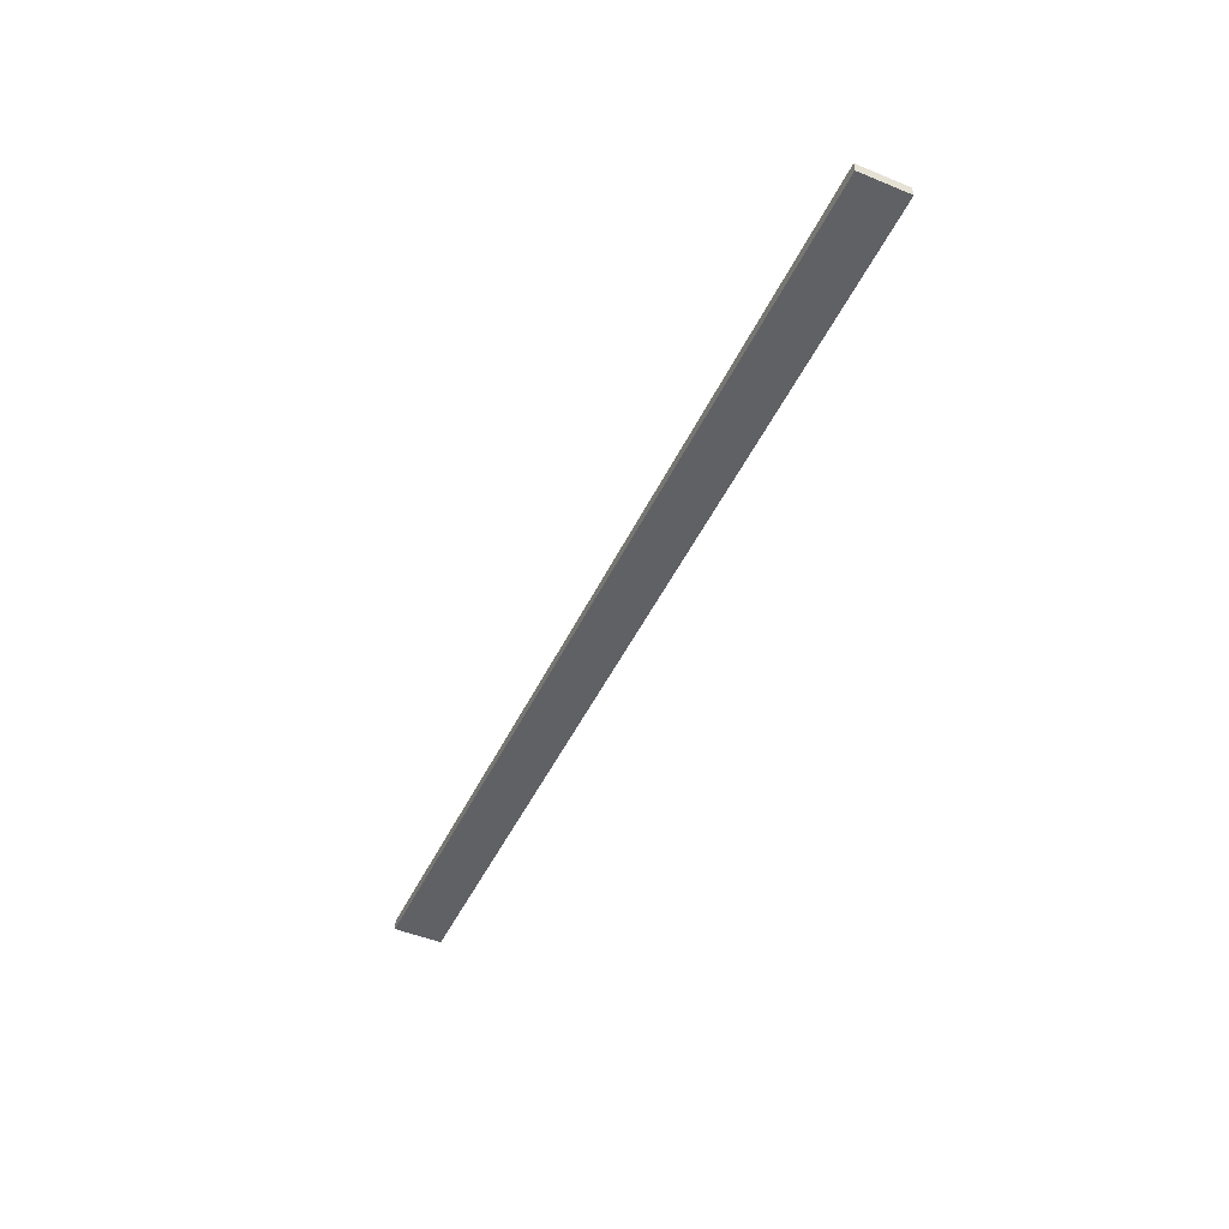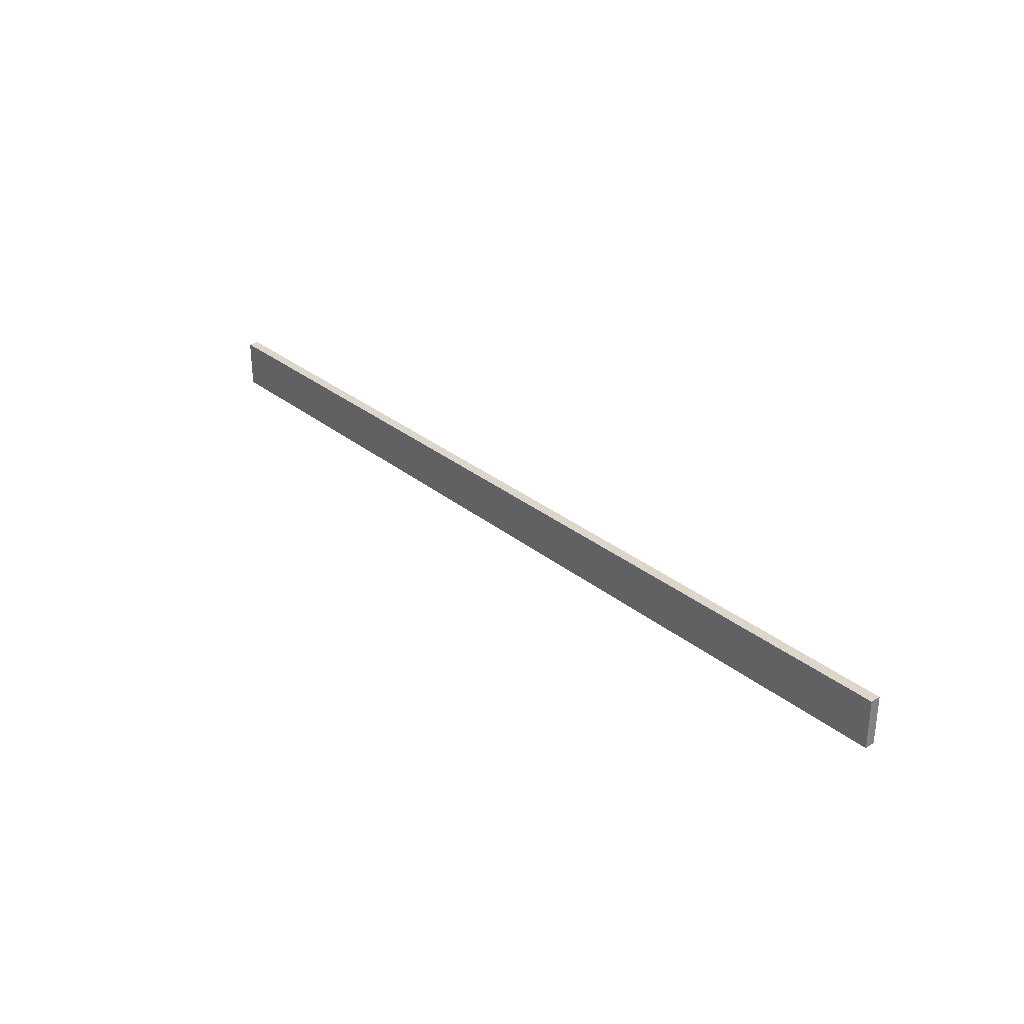
<metadata>
{"format":"obj","ext":"obj","renderer":"f3d","projection":"perspective","resolution":1024,"background":"white","views":[{"elev":-48.0,"azim":-114.7,"up":"+Z"},{"elev":30.4,"azim":-130.9,"up":"+Y"}]}
</metadata>
<code>
v 0 4.33 0.4682
v 0 3.861 0.4682
v 9 3.861 0.4682
v 9 4.33 0.4682
v 0 4.33 0.3682
v 0 4.33 0.4682
v 9 4.33 0.4682
v 9 4.33 0.3682
v 0 3.859 0.3682
v 0 4.33 0.3682
v 9 4.33 0.3682
v 9 3.859 0.3682
v 0 3.861 0.4682
v 0 3.859 0.3682
v 9 3.859 0.3682
v 9 3.861 0.4682
v 9 3.861 0.4682
v 9 3.859 0.3682
v 9 4.33 0.3682
v 9 4.33 0.4682
v 0 3.859 0.3682
v 0 3.861 0.4682
v 0 4.33 0.4682
v 0 4.33 0.3682
g 1bed39a2-e2b7-11ea-bd70-54bf646e7e1f
f 1 2 4
f 4 2 3
g 1bed87b6-e2b7-11ea-b87d-54bf646e7e1f
f 5 6 8
f 8 6 7
g 1bedd5ca-e2b7-11ea-bd5e-54bf646e7e1f
f 9 10 12
f 12 10 11
g 1bee2402-e2b7-11ea-8f5e-54bf646e7e1f
f 13 14 16
f 16 14 15
g 1bee7224-e2b7-11ea-b22e-54bf646e7e1f
f 18 19 17
f 17 19 20
g 1beee73a-e2b7-11ea-b251-54bf646e7e1f
f 21 22 24
f 24 22 23

</code>
